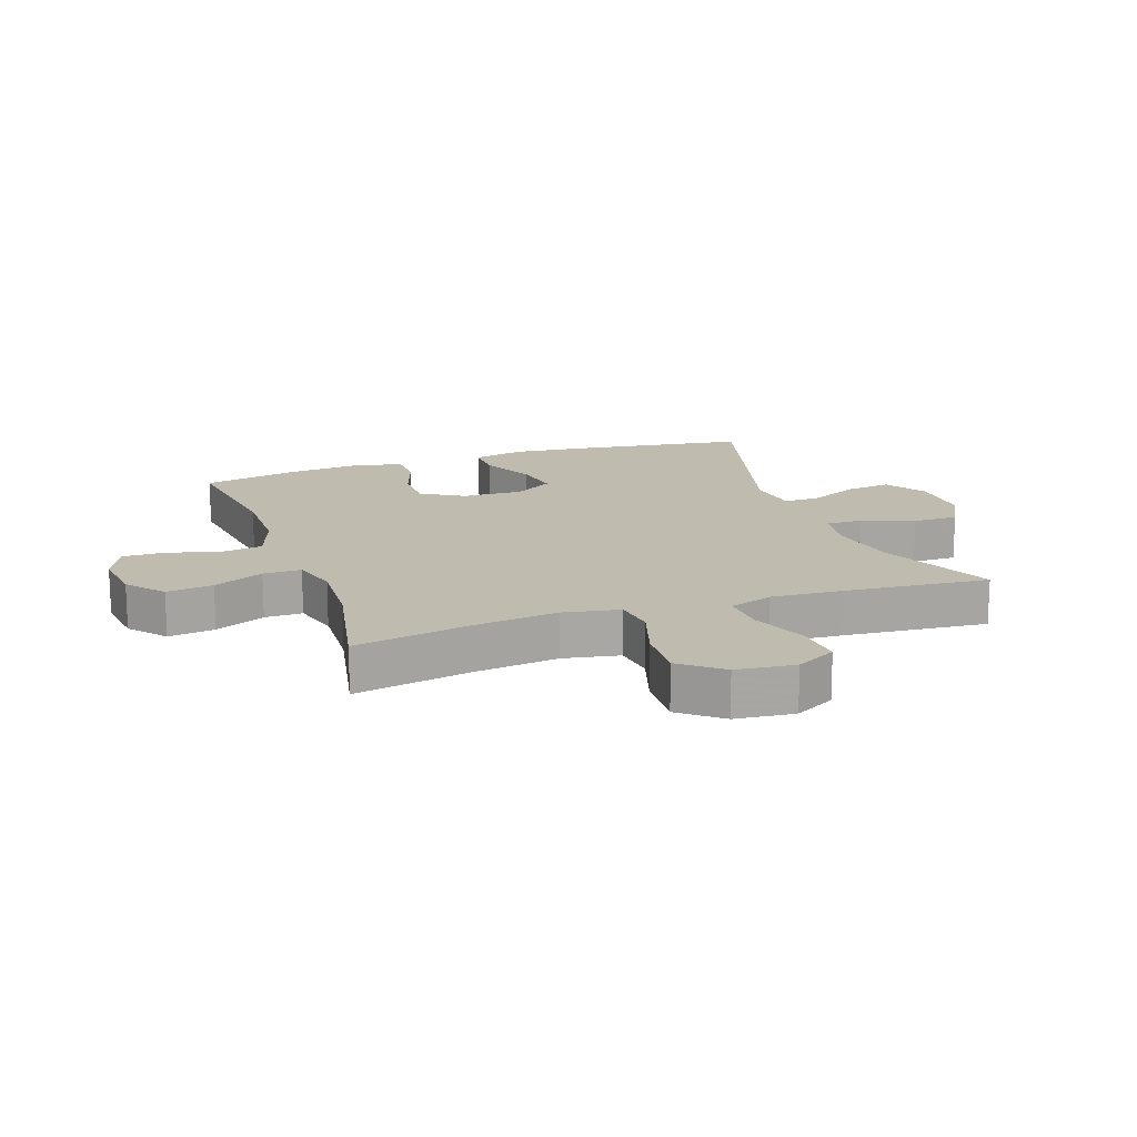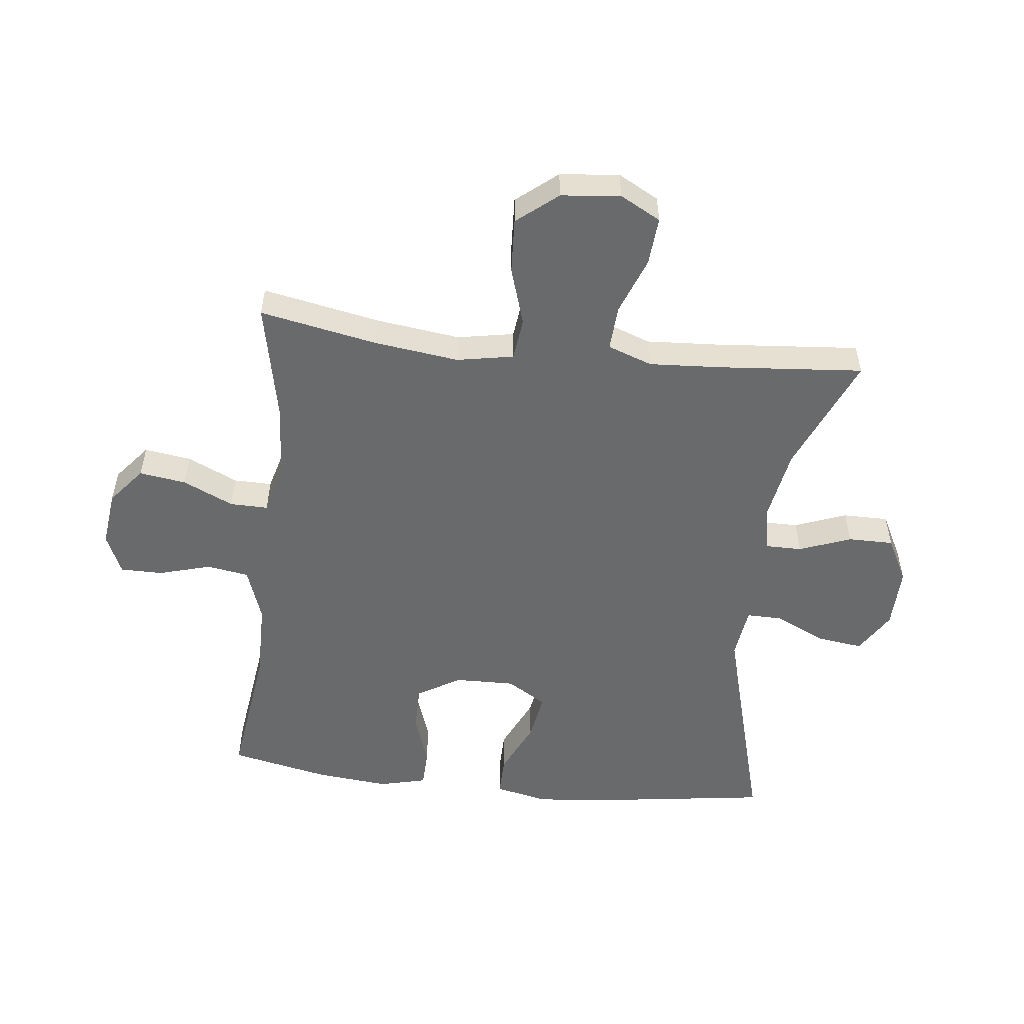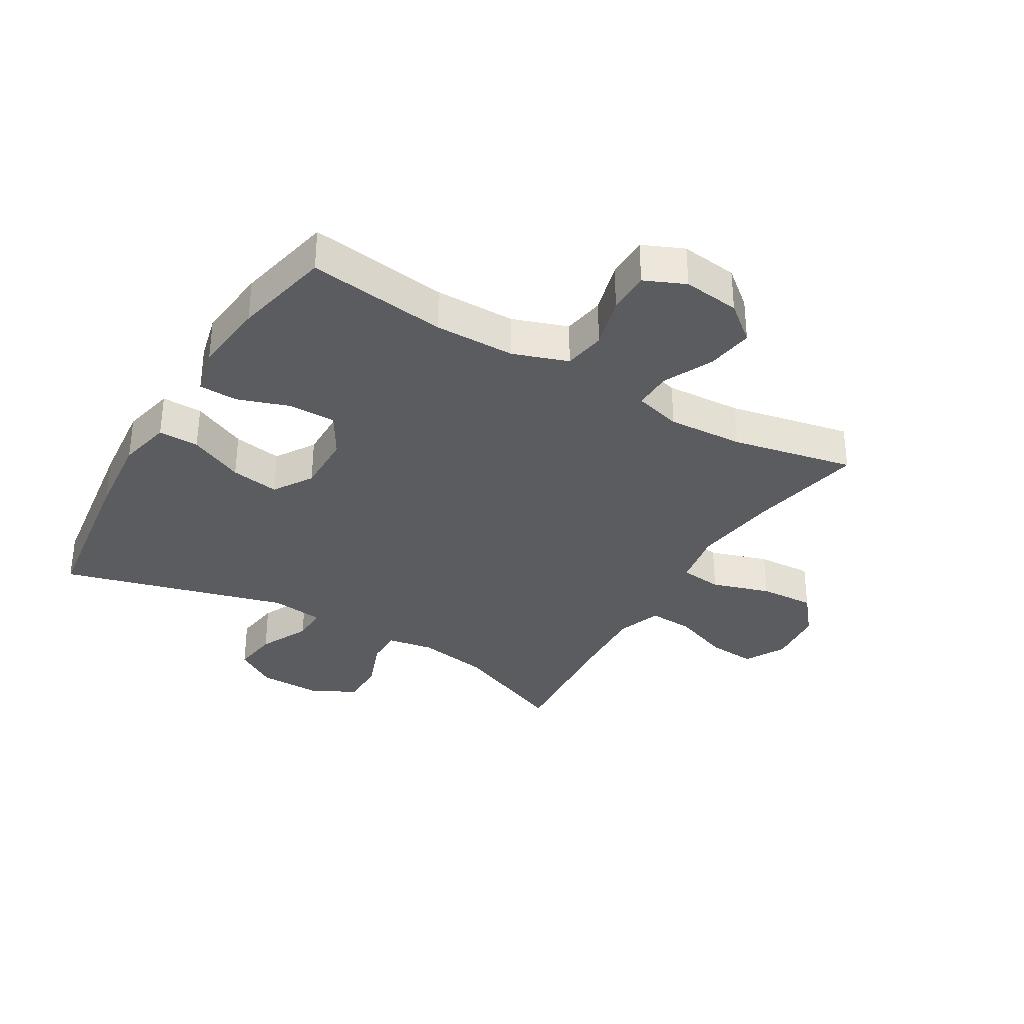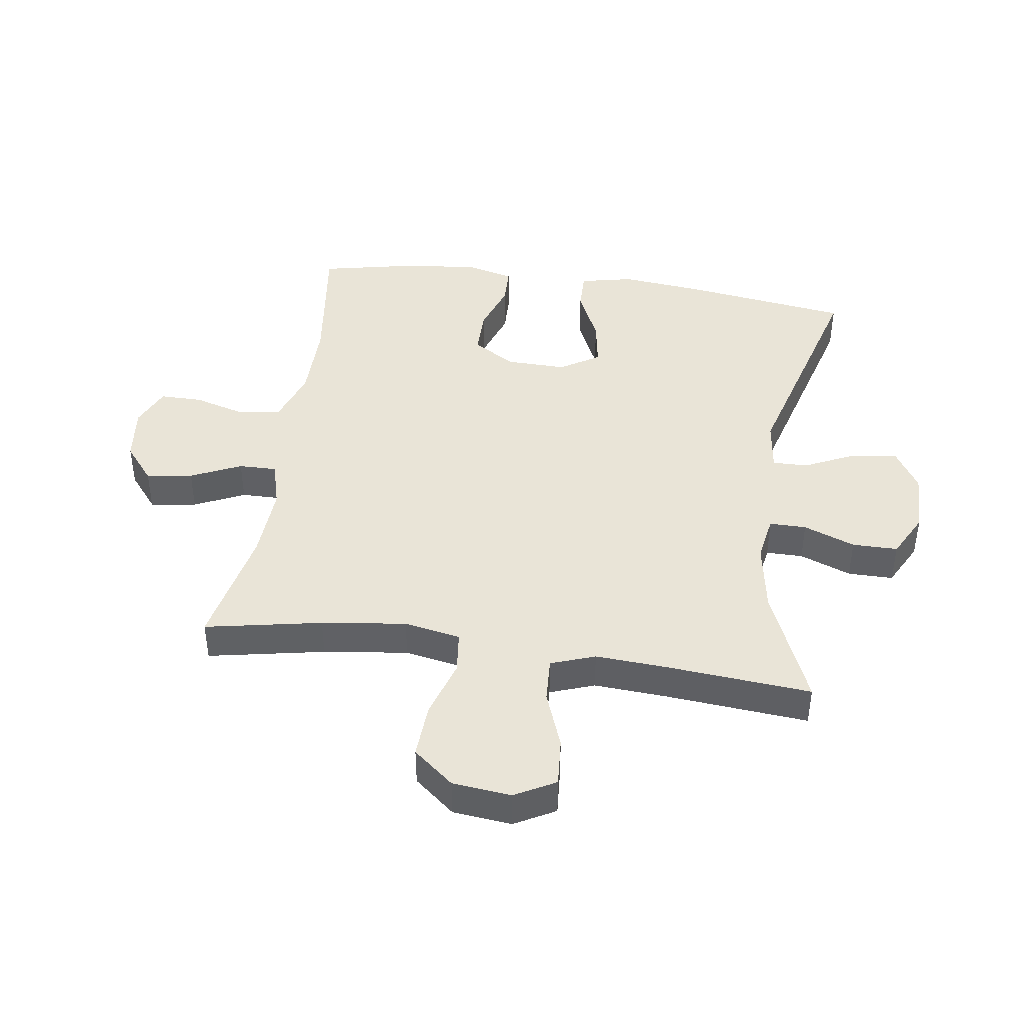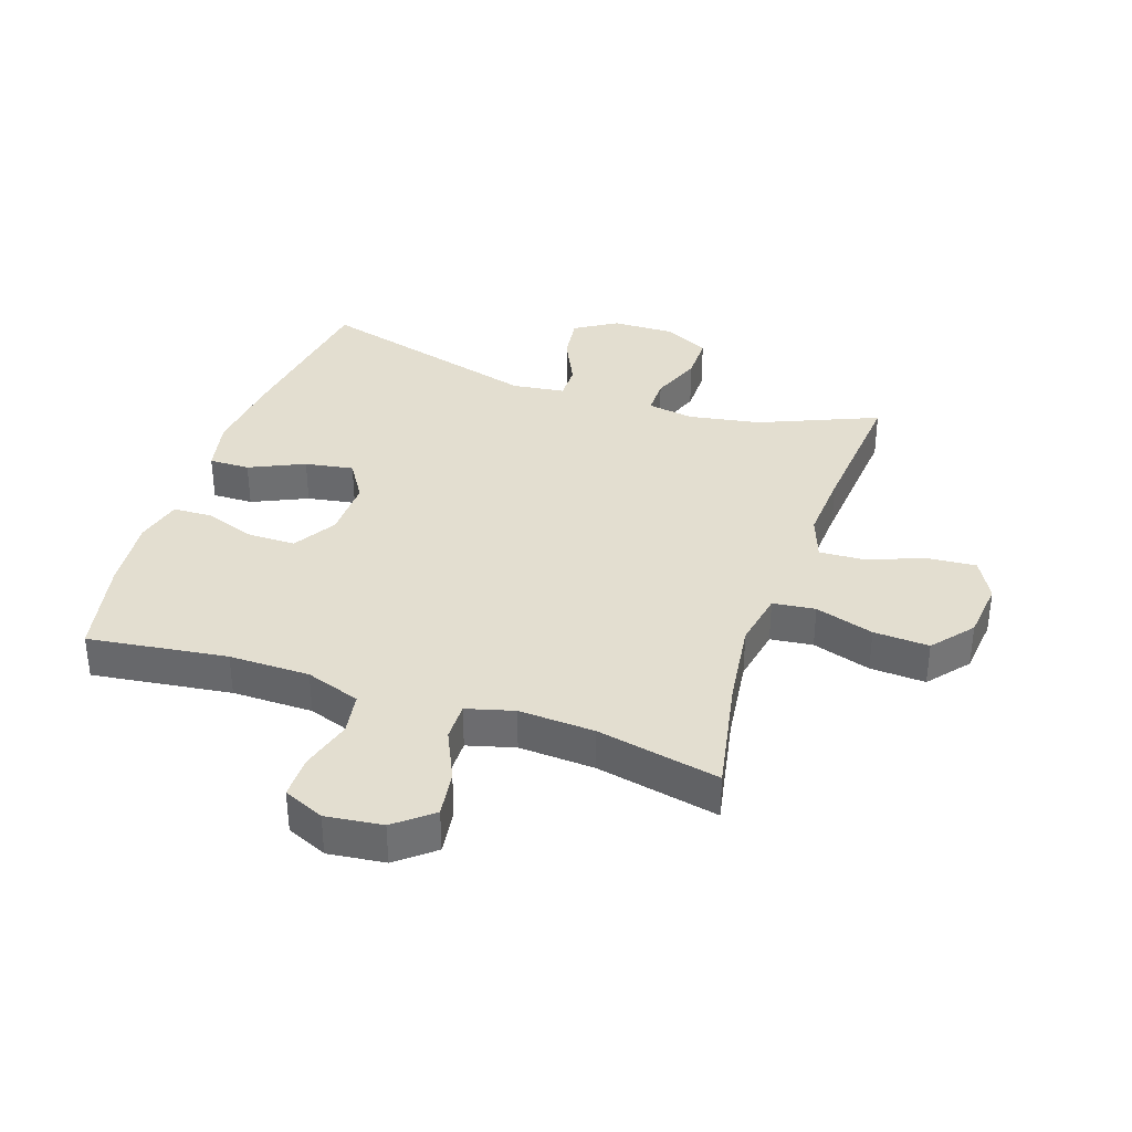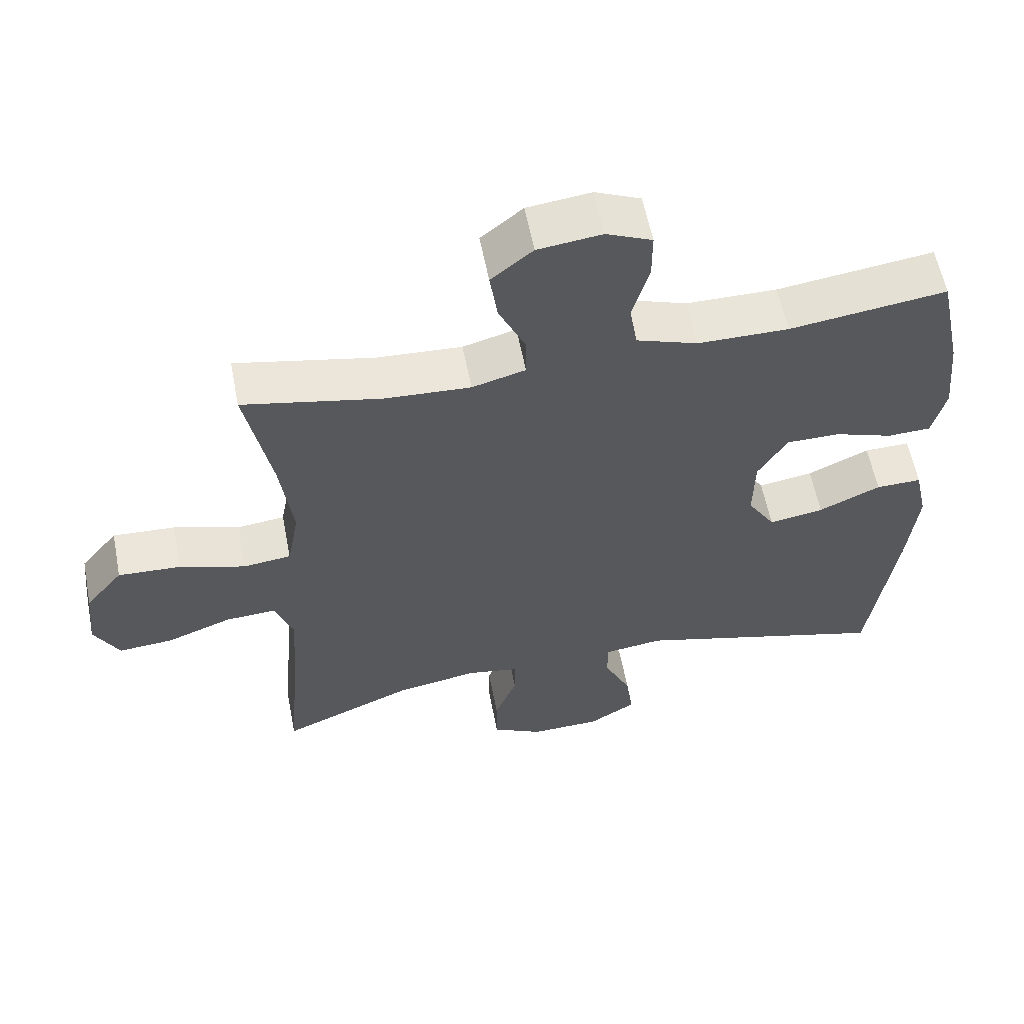
<metadata>
{"format":"obj","ext":"obj","renderer":"f3d","projection":"perspective","resolution":1024,"background":"white","views":[{"elev":15.9,"azim":70.7,"up":"+Y"},{"elev":-52.9,"azim":83.5,"up":"+Y"},{"elev":-33.7,"azim":-30.8,"up":"+Y"},{"elev":43.0,"azim":98.3,"up":"+Y"},{"elev":35.8,"azim":18.7,"up":"+Y"},{"elev":58.7,"azim":169.0,"up":"+Z"}]}
</metadata>
<code>
v -0.5 0.07 -0.5
v -0.538 0.07 -0.23
v -0.552 0.07 -0.094
v -0.533 0.07 -0.007
v -0.467 0.07 -0.008
v -0.378 0.07 -0.049
v -0.299 0.07 -0.062
v -0.259 0.07 0.002
v -0.261 0.07 0.1
v -0.303 0.07 0.17
v -0.38 0.07 0.17
v -0.464 0.07 0.141
v -0.527 0.07 0.143
v -0.546 0.07 0.22
v -0.534 0.07 0.34
v -0.5 0.07 0.5
v -0.274 0.07 0.47
v -0.143 0.07 0.471
v -0.054 0.07 0.502
v -0.043 0.07 0.57
v -0.067 0.07 0.655
v -0.067 0.07 0.724
v -0.001 0.07 0.753
v 0.091 0.07 0.742
v 0.151 0.07 0.693
v 0.14 0.07 0.617
v 0.102 0.07 0.535
v 0.101 0.07 0.473
v 0.178 0.07 0.452
v 0.301 0.07 0.459
v 0.5 0.07 0.5
v 0.463 0.07 0.31
v 0.445 0.07 0.172
v 0.462 0.07 0.08
v 0.531 0.07 0.072
v 0.626 0.07 0.102
v 0.716 0.07 0.107
v 0.77 0.07 0.041
v 0.78 0.07 -0.055
v 0.744 0.07 -0.121
v 0.665 0.07 -0.115
v 0.572 0.07 -0.08
v 0.499 0.07 -0.076
v 0.473 0.07 -0.148
v 0.48 0.07 -0.264
v 0.5 0.07 -0.5
v 0.308 0.07 -0.419
v 0.191 0.07 -0.399
v 0.116 0.07 -0.412
v 0.116 0.07 -0.472
v 0.148 0.07 -0.556
v 0.148 0.07 -0.63
v 0.075 0.07 -0.668
v -0.027 0.07 -0.666
v -0.095 0.07 -0.624
v -0.085 0.07 -0.549
v -0.046 0.07 -0.467
v -0.045 0.07 -0.409
v -0.131 0.07 -0.398
v -0.5 0 -0.5
v -0.538 0 -0.23
v -0.552 0 -0.094
v -0.533 0 -0.007
v -0.467 0 -0.008
v -0.378 0 -0.049
v -0.299 0 -0.062
v -0.259 0 0.002
v -0.261 0 0.1
v -0.303 0 0.17
v -0.38 0 0.17
v -0.464 0 0.141
v -0.527 0 0.143
v -0.546 0 0.22
v -0.534 0 0.34
v -0.5 0 0.5
v -0.274 0 0.47
v -0.143 0 0.471
v -0.054 0 0.502
v -0.043 0 0.57
v -0.067 0 0.655
v -0.067 0 0.724
v -0.001 0 0.753
v 0.091 0 0.742
v 0.151 0 0.693
v 0.14 0 0.617
v 0.102 0 0.535
v 0.101 0 0.473
v 0.178 0 0.452
v 0.301 0 0.459
v 0.5 0 0.5
v 0.463 0 0.31
v 0.445 0 0.172
v 0.462 0 0.08
v 0.531 0 0.072
v 0.626 0 0.102
v 0.716 0 0.107
v 0.77 0 0.041
v 0.78 0 -0.055
v 0.744 0 -0.121
v 0.665 0 -0.115
v 0.572 0 -0.08
v 0.499 0 -0.076
v 0.473 0 -0.148
v 0.48 0 -0.264
v 0.5 0 -0.5
v 0.308 0 -0.419
v 0.191 0 -0.399
v 0.116 0 -0.412
v 0.116 0 -0.472
v 0.148 0 -0.556
v 0.148 0 -0.63
v 0.075 0 -0.668
v -0.027 0 -0.666
v -0.095 0 -0.624
v -0.085 0 -0.549
v -0.046 0 -0.467
v -0.045 0 -0.409
v -0.131 0 -0.398
f 55 56 57
f 54 55 57
f 53 54 57
f 52 53 57
f 51 52 57
f 50 51 57
f 49 50 57 58
f 48 49 58 59
f 45 46 47
f 44 45 47 48
f 43 44 48 59
f 40 41 42
f 39 40 42
f 38 39 42
f 37 38 42
f 36 37 42
f 35 36 42
f 34 35 42 43
f 30 31 32
f 29 30 32 33
f 28 29 33 34
f 25 26 27
f 24 25 27
f 23 24 27
f 22 23 27
f 21 22 27
f 20 21 27
f 19 20 27 28
f 34 43 59
f 28 34 59
f 19 28 59
f 18 19 59
f 15 16 17
f 14 15 17
f 13 14 17
f 12 13 17
f 11 12 17
f 4 5 6
f 3 4 6
f 2 3 6
f 1 2 6
f 59 1 6
f 59 6 7
f 10 11 17 18
f 9 10 18
f 8 9 18 59
f 7 8 59
f 116 115 114
f 116 114 113
f 116 113 112
f 116 112 111
f 116 111 110
f 116 110 109
f 117 116 109 108
f 118 117 108 107
f 106 105 104
f 107 106 104 103
f 118 107 103 102
f 101 100 99
f 101 99 98
f 101 98 97
f 101 97 96
f 101 96 95
f 101 95 94
f 102 101 94 93
f 91 90 89
f 92 91 89 88
f 93 92 88 87
f 86 85 84
f 86 84 83
f 86 83 82
f 86 82 81
f 86 81 80
f 86 80 79
f 87 86 79 78
f 118 102 93
f 118 93 87
f 118 87 78
f 118 78 77
f 76 75 74
f 76 74 73
f 76 73 72
f 76 72 71
f 76 71 70
f 65 64 63
f 65 63 62
f 65 62 61
f 65 61 60
f 65 60 118
f 66 65 118
f 77 76 70 69
f 77 69 68
f 118 77 68 67
f 118 67 66
f 1 60 61 2
f 2 61 62 3
f 3 62 63 4
f 4 63 64 5
f 5 64 65 6
f 6 65 66 7
f 7 66 67 8
f 8 67 68 9
f 9 68 69 10
f 10 69 70 11
f 11 70 71 12
f 12 71 72 13
f 13 72 73 14
f 14 73 74 15
f 15 74 75 16
f 16 75 76 17
f 17 76 77 18
f 18 77 78 19
f 19 78 79 20
f 20 79 80 21
f 21 80 81 22
f 22 81 82 23
f 23 82 83 24
f 24 83 84 25
f 25 84 85 26
f 26 85 86 27
f 27 86 87 28
f 28 87 88 29
f 29 88 89 30
f 30 89 90 31
f 31 90 91 32
f 32 91 92 33
f 33 92 93 34
f 34 93 94 35
f 35 94 95 36
f 36 95 96 37
f 37 96 97 38
f 38 97 98 39
f 39 98 99 40
f 40 99 100 41
f 41 100 101 42
f 42 101 102 43
f 43 102 103 44
f 44 103 104 45
f 45 104 105 46
f 46 105 106 47
f 47 106 107 48
f 48 107 108 49
f 49 108 109 50
f 50 109 110 51
f 51 110 111 52
f 52 111 112 53
f 53 112 113 54
f 54 113 114 55
f 55 114 115 56
f 56 115 116 57
f 57 116 117 58
f 58 117 118 59
f 59 118 60 1

</code>
